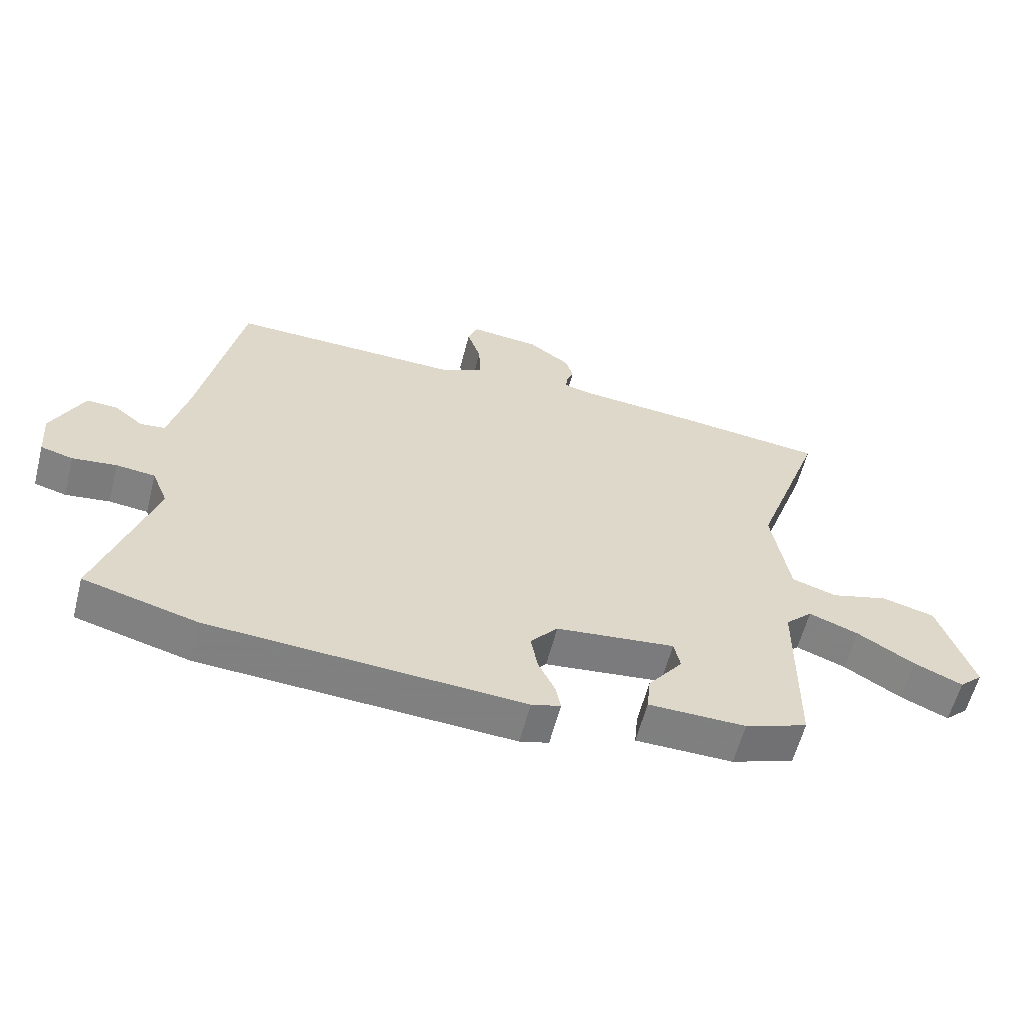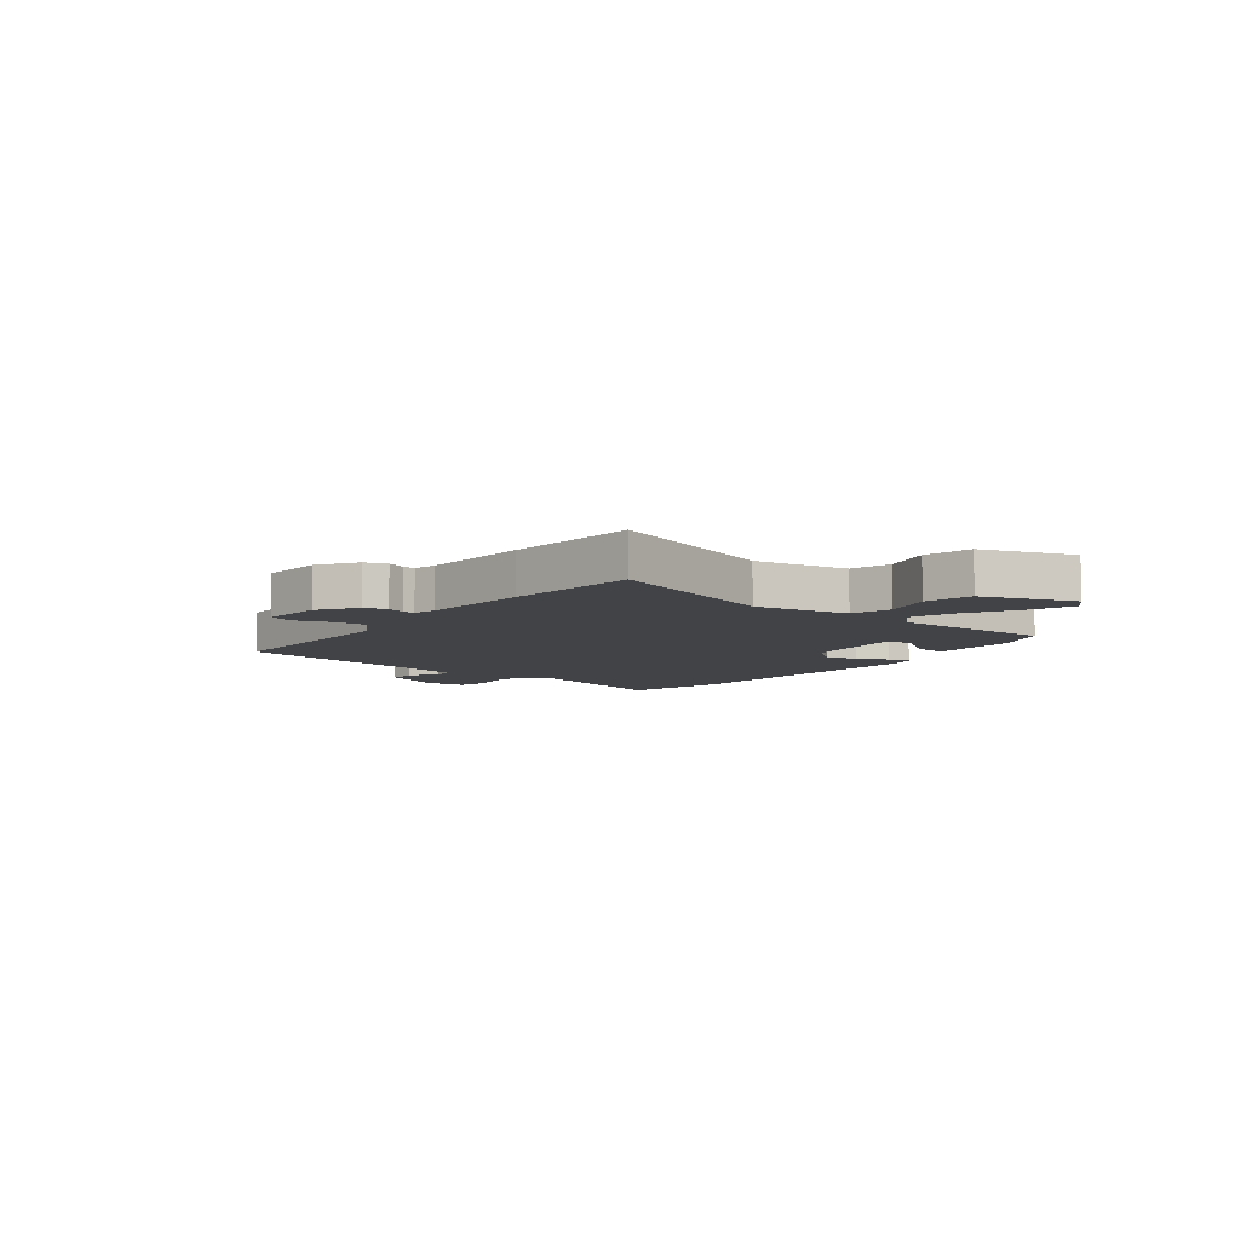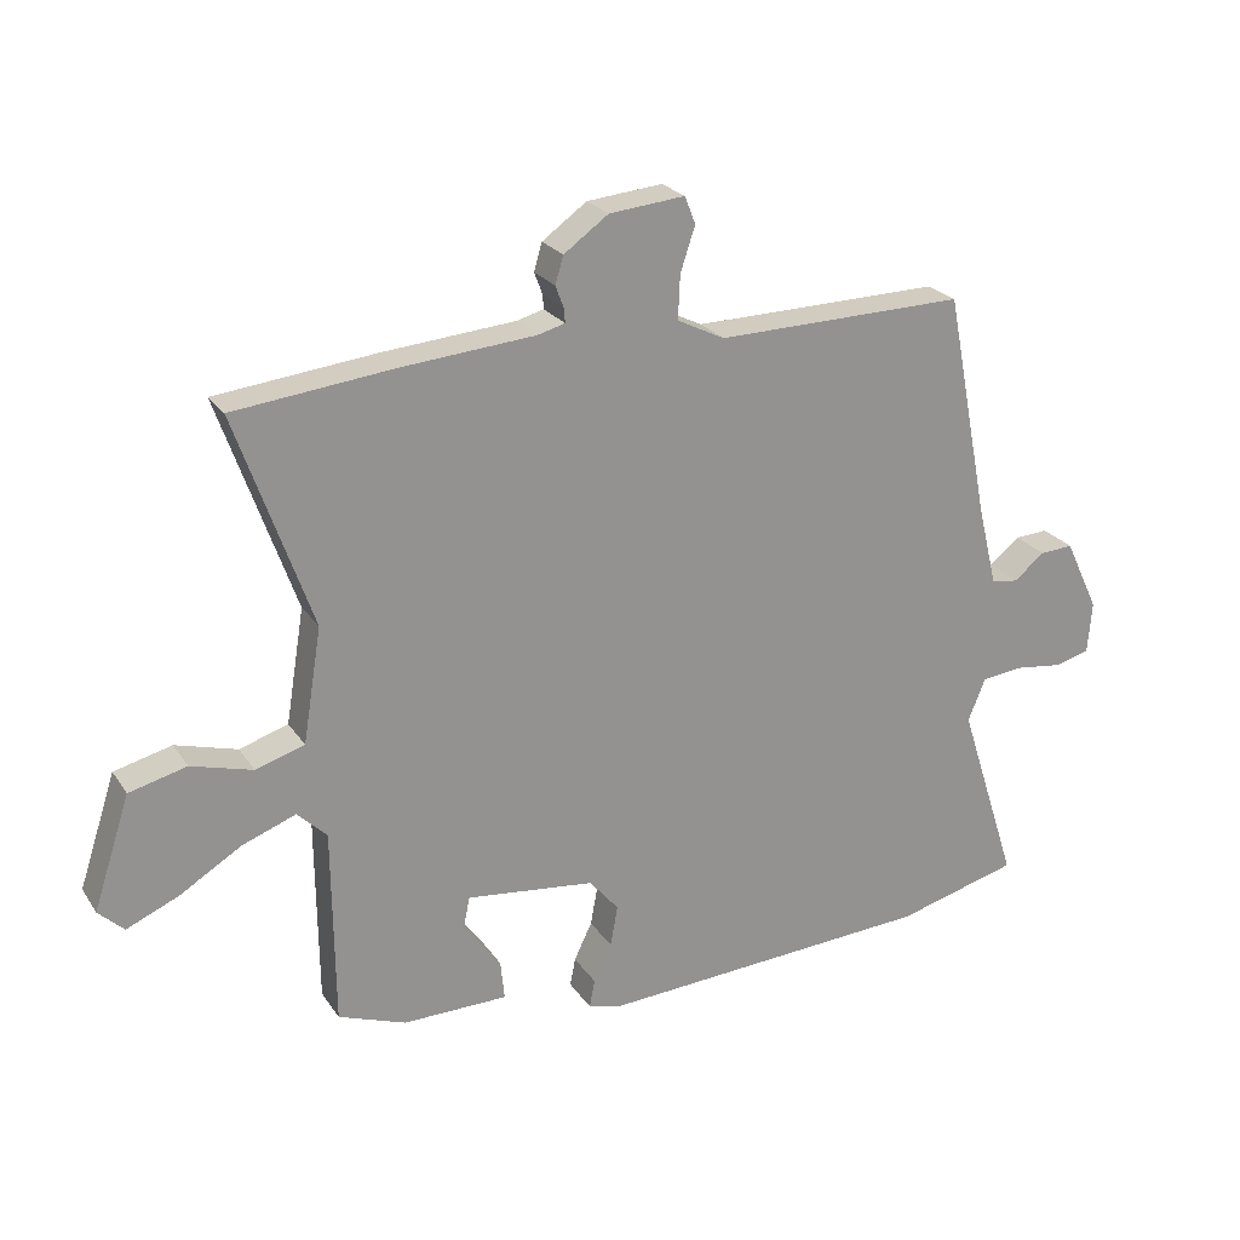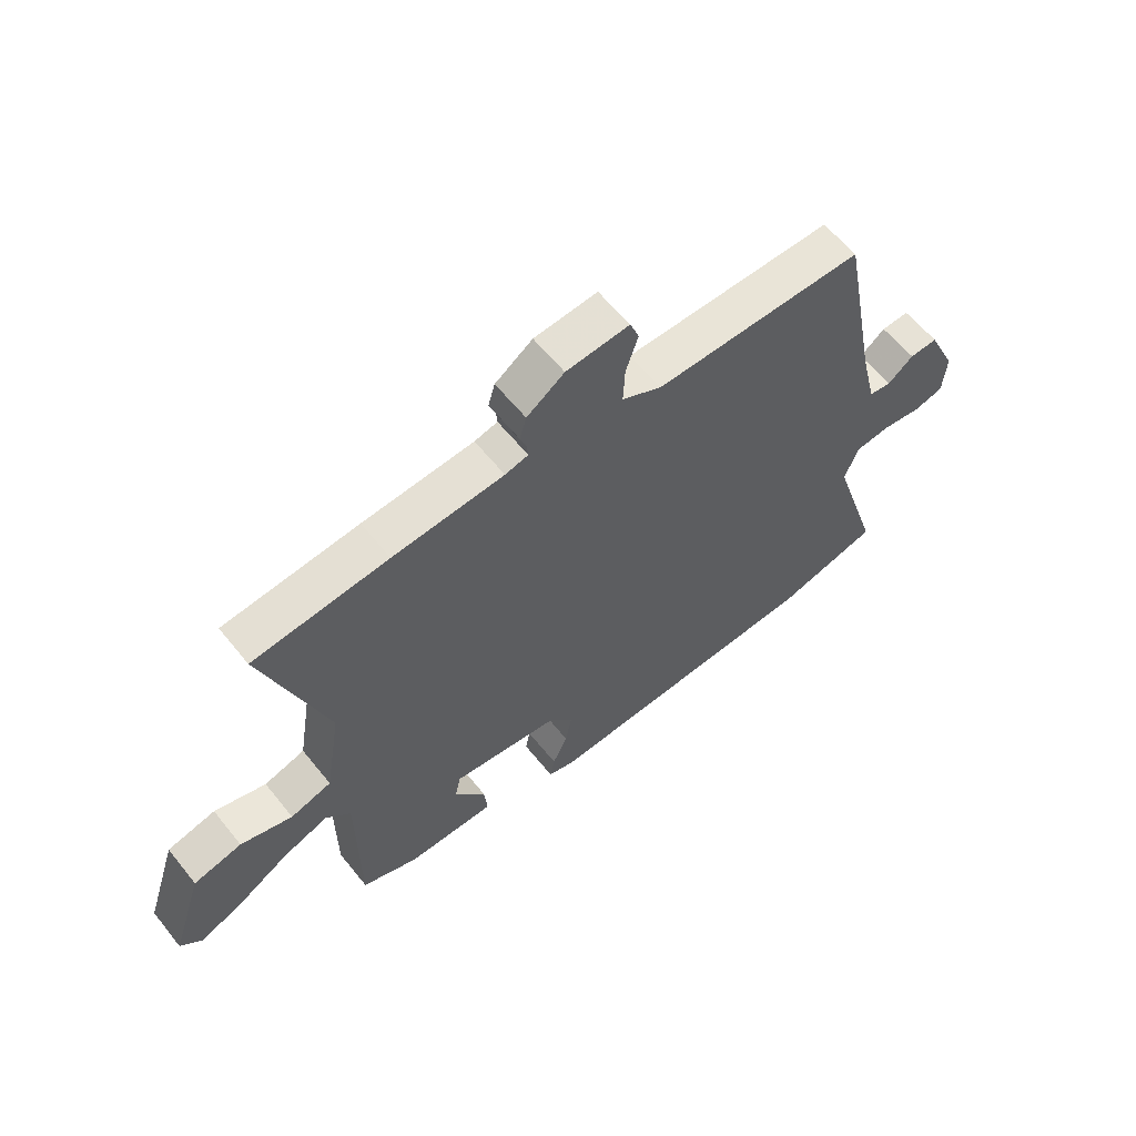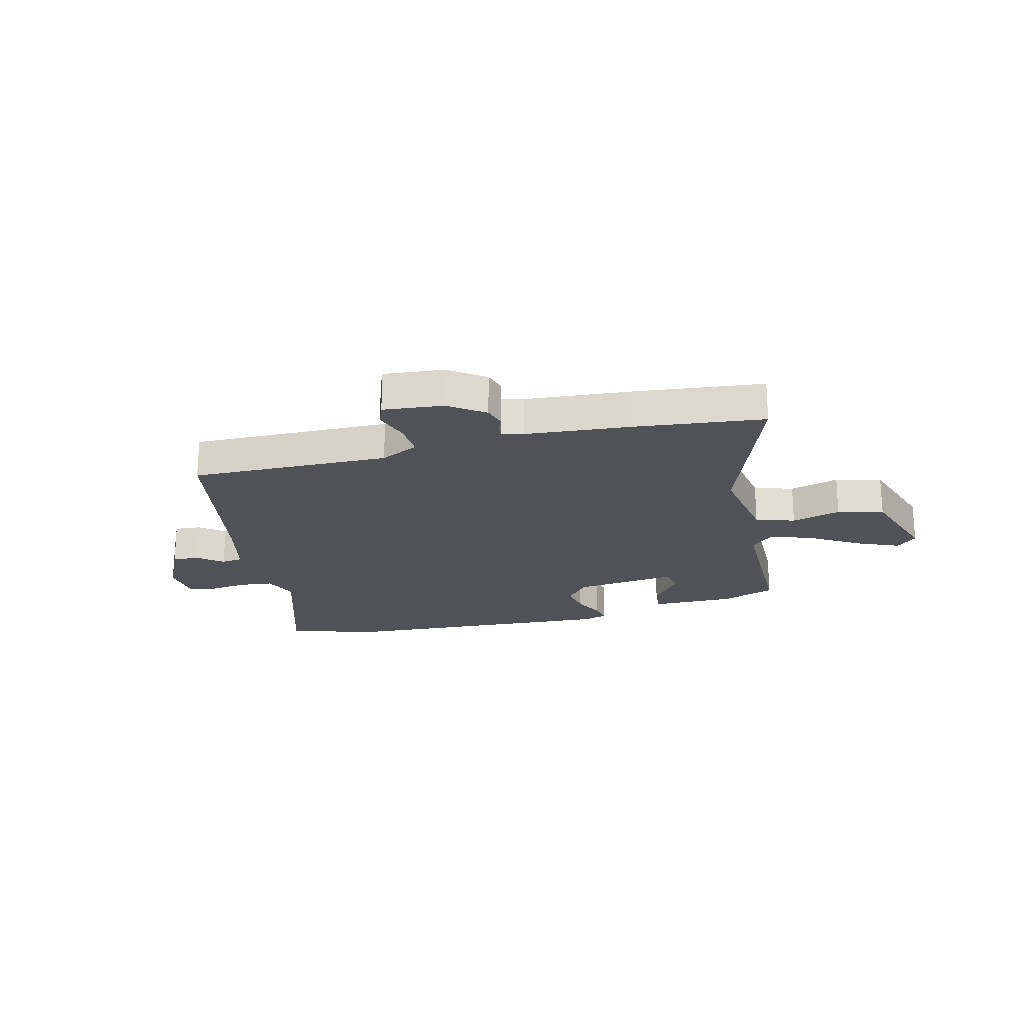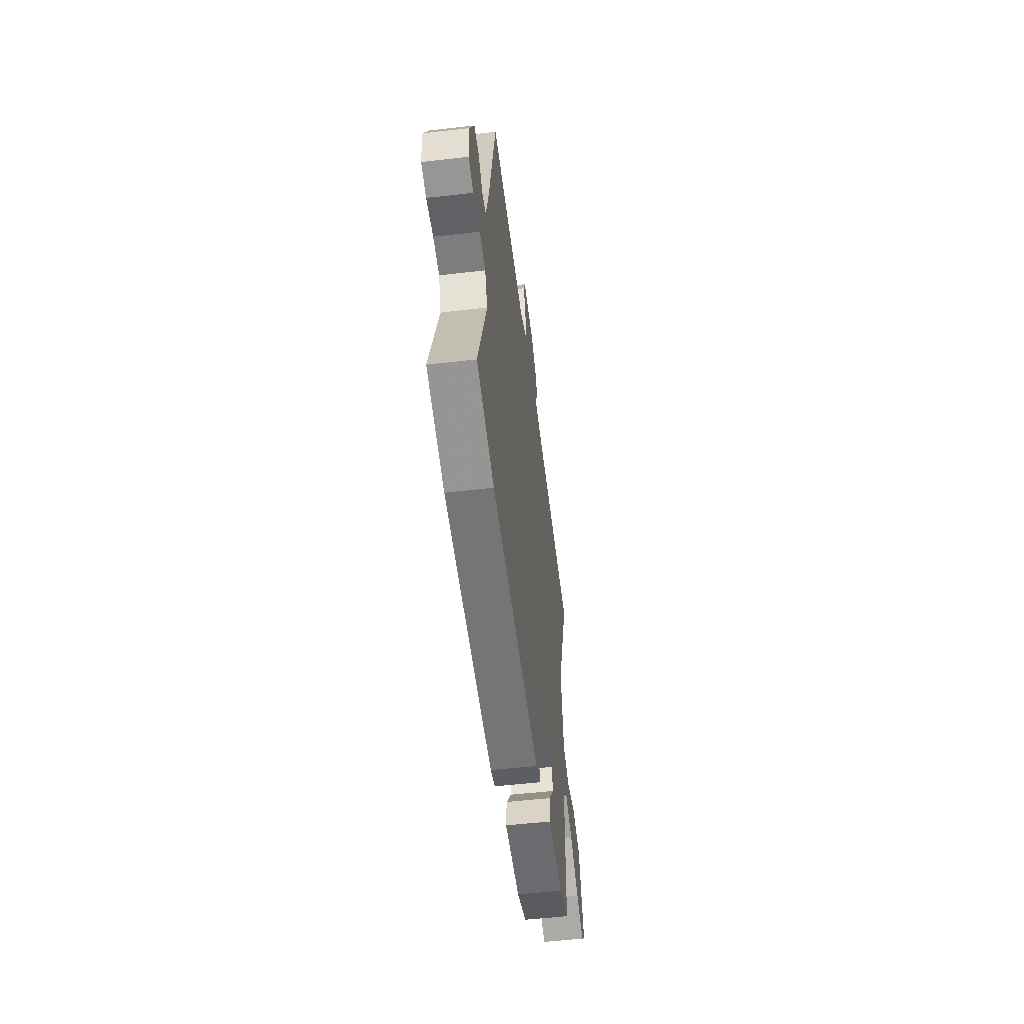
<metadata>
{"format":"obj","ext":"obj","renderer":"f3d","projection":"perspective","resolution":1024,"background":"white","views":[{"elev":-59.8,"azim":-14.4,"up":"+Z"},{"elev":-7.4,"azim":53.6,"up":"+Y"},{"elev":23.7,"azim":154.5,"up":"+Z"},{"elev":60.0,"azim":141.5,"up":"+Z"},{"elev":-21.5,"azim":14.3,"up":"+Y"},{"elev":-53.0,"azim":-82.9,"up":"+Z"}]}
</metadata>
<code>
v 0.376 0.07 0.514
v 0.616 0.07 0.487
v 0.503 0.07 0.168
v 0.531 0.07 -0.003
v 0.604 0.07 -0.026
v 0.696 0.07 0
v 0.782 0.07 -0.022
v 0.837 0.07 -0.19
v 0.799 0.07 -0.226
v 0.721 0.07 -0.192
v 0.629 0.07 -0.136
v 0.549 0.07 -0.106
v 0.505 0.07 -0.149
v 0.502 0.07 -0.444
v 0.401 0.07 -0.481
v 0.244 0.07 -0.479
v 0.25 0.07 -0.42
v 0.306 0.07 -0.346
v 0.296 0.07 -0.299
v 0.104 0.07 -0.321
v 0.06 0.07 -0.373
v 0.071 0.07 -0.434
v 0.098 0.07 -0.49
v 0.106 0.07 -0.532
v 0.059 0.07 -0.545
v -0.447 0.07 -0.514
v -0.63 0.07 -0.465
v -0.541 0.07 -0.189
v -0.567 0.07 -0.125
v -0.63 0.07 -0.118
v -0.701 0.07 -0.127
v -0.753 0.07 -0.113
v -0.759 0.07 -0.035
v -0.708 0.07 0.072
v -0.658 0.07 0.069
v -0.612 0.07 0.032
v -0.572 0.07 0.037
v -0.542 0.07 0.159
v -0.476 0.07 0.495
v -0.103 0.07 0.488
v -0.032 0.07 0.523
v -0.035 0.07 0.588
v -0.057 0.07 0.655
v -0.041 0.07 0.696
v 0.072 0.07 0.685
v 0.139 0.07 0.637
v 0.151 0.07 0.596
v 0.139 0.07 0.564
v 0.137 0.07 0.542
v 0.178 0.07 0.531
v 0.376 0 0.514
v 0.616 0 0.487
v 0.503 0 0.168
v 0.531 0 -0.003
v 0.604 0 -0.026
v 0.696 0 0
v 0.782 0 -0.022
v 0.837 0 -0.19
v 0.799 0 -0.226
v 0.721 0 -0.192
v 0.629 0 -0.136
v 0.549 0 -0.106
v 0.505 0 -0.149
v 0.502 0 -0.444
v 0.401 0 -0.481
v 0.244 0 -0.479
v 0.25 0 -0.42
v 0.306 0 -0.346
v 0.296 0 -0.299
v 0.104 0 -0.321
v 0.06 0 -0.373
v 0.071 0 -0.434
v 0.098 0 -0.49
v 0.106 0 -0.532
v 0.059 0 -0.545
v -0.447 0 -0.514
v -0.63 0 -0.465
v -0.541 0 -0.189
v -0.567 0 -0.125
v -0.63 0 -0.118
v -0.701 0 -0.127
v -0.753 0 -0.113
v -0.759 0 -0.035
v -0.708 0 0.072
v -0.658 0 0.069
v -0.612 0 0.032
v -0.572 0 0.037
v -0.542 0 0.159
v -0.476 0 0.495
v -0.103 0 0.488
v -0.032 0 0.523
v -0.035 0 0.588
v -0.057 0 0.655
v -0.041 0 0.696
v 0.072 0 0.685
v 0.139 0 0.637
v 0.151 0 0.596
v 0.139 0 0.564
v 0.137 0 0.542
v 0.178 0 0.531
f 46 47 48
f 45 46 48
f 44 45 48
f 43 44 48
f 42 43 48
f 41 42 48 49
f 40 41 49 50
f 38 39 40
f 1 2 3
f 50 1 3
f 40 50 3
f 38 40 3
f 37 38 3
f 34 35 36
f 33 34 36
f 32 33 36
f 31 32 36
f 30 31 36
f 37 3 4
f 36 37 4
f 30 36 4
f 29 30 4
f 26 27 28
f 25 26 28
f 24 25 28
f 23 24 28
f 22 23 28
f 21 22 28 29
f 16 17 18
f 15 16 18
f 14 15 18
f 13 14 18
f 13 18 19
f 12 13 19 20
f 9 10 11
f 8 9 11
f 7 8 11
f 6 7 11
f 5 6 11
f 5 11 12
f 4 5 12 20
f 20 21 29
f 4 20 29
f 98 97 96
f 98 96 95
f 98 95 94
f 98 94 93
f 98 93 92
f 99 98 92 91
f 100 99 91 90
f 90 89 88
f 53 52 51
f 53 51 100
f 53 100 90
f 53 90 88
f 53 88 87
f 86 85 84
f 86 84 83
f 86 83 82
f 86 82 81
f 86 81 80
f 54 53 87
f 54 87 86
f 54 86 80
f 54 80 79
f 78 77 76
f 78 76 75
f 78 75 74
f 78 74 73
f 78 73 72
f 79 78 72 71
f 68 67 66
f 68 66 65
f 68 65 64
f 68 64 63
f 69 68 63
f 70 69 63 62
f 61 60 59
f 61 59 58
f 61 58 57
f 61 57 56
f 61 56 55
f 62 61 55
f 70 62 55 54
f 79 71 70
f 79 70 54
f 1 51 52 2
f 2 52 53 3
f 3 53 54 4
f 4 54 55 5
f 5 55 56 6
f 6 56 57 7
f 7 57 58 8
f 8 58 59 9
f 9 59 60 10
f 10 60 61 11
f 11 61 62 12
f 12 62 63 13
f 13 63 64 14
f 14 64 65 15
f 15 65 66 16
f 16 66 67 17
f 17 67 68 18
f 18 68 69 19
f 19 69 70 20
f 20 70 71 21
f 21 71 72 22
f 22 72 73 23
f 23 73 74 24
f 24 74 75 25
f 25 75 76 26
f 26 76 77 27
f 27 77 78 28
f 28 78 79 29
f 29 79 80 30
f 30 80 81 31
f 31 81 82 32
f 32 82 83 33
f 33 83 84 34
f 34 84 85 35
f 35 85 86 36
f 36 86 87 37
f 37 87 88 38
f 38 88 89 39
f 39 89 90 40
f 40 90 91 41
f 41 91 92 42
f 42 92 93 43
f 43 93 94 44
f 44 94 95 45
f 45 95 96 46
f 46 96 97 47
f 47 97 98 48
f 48 98 99 49
f 49 99 100 50
f 50 100 51 1

</code>
